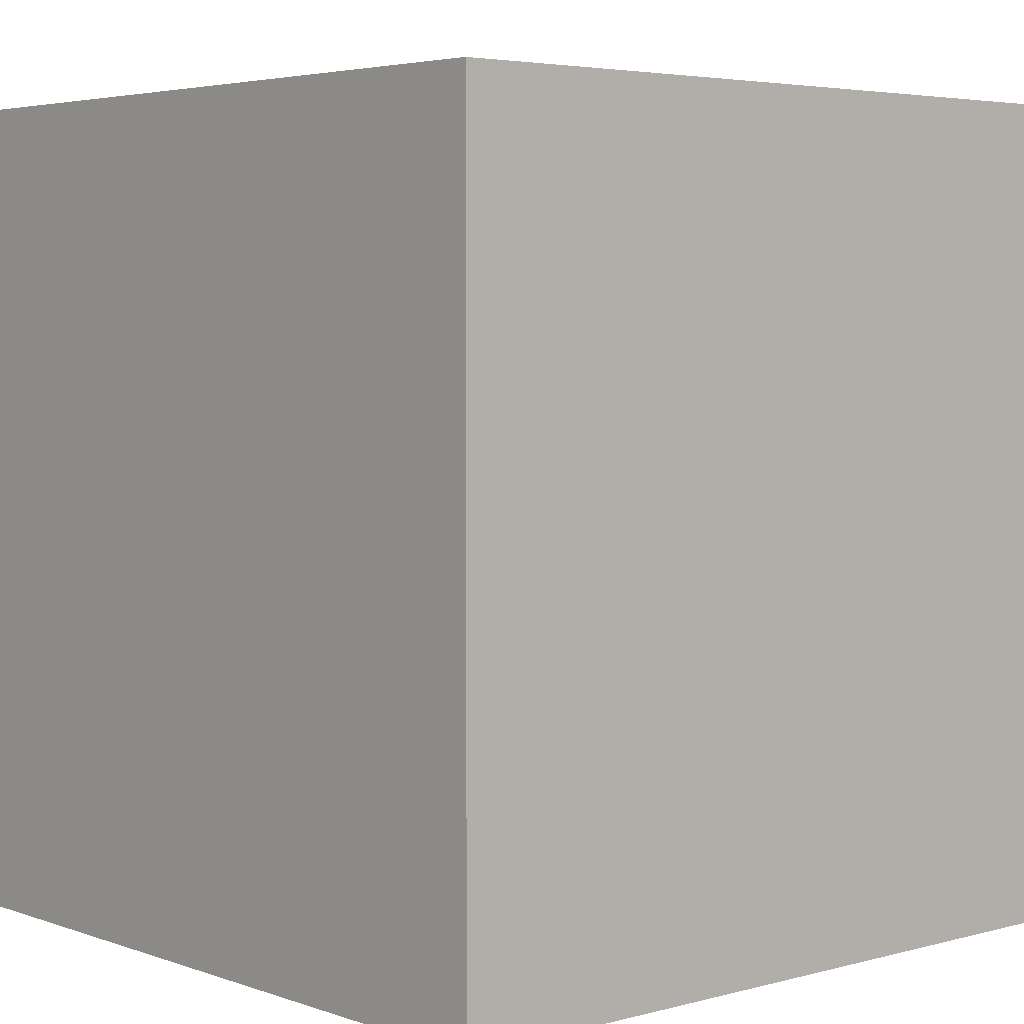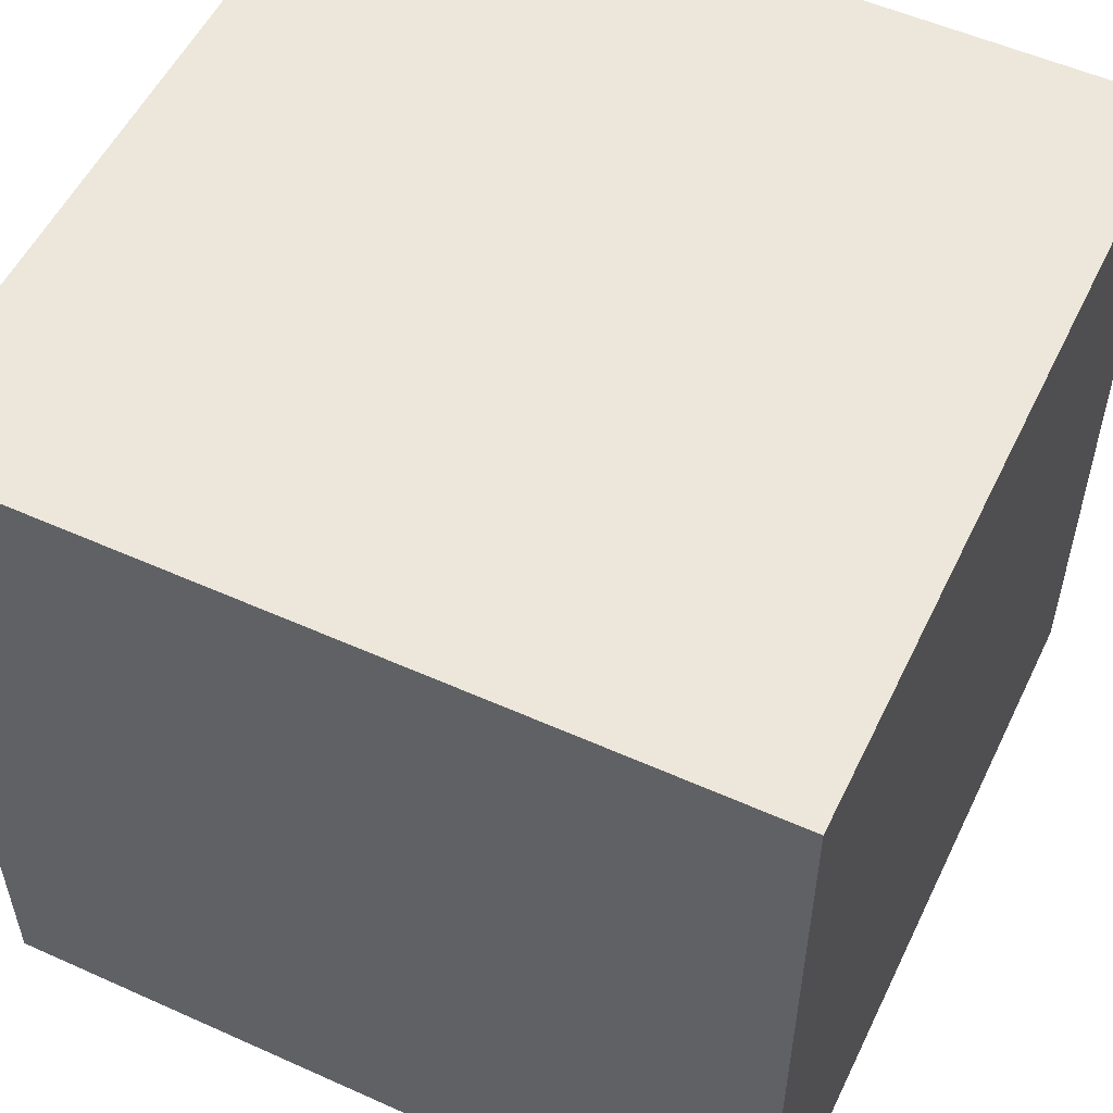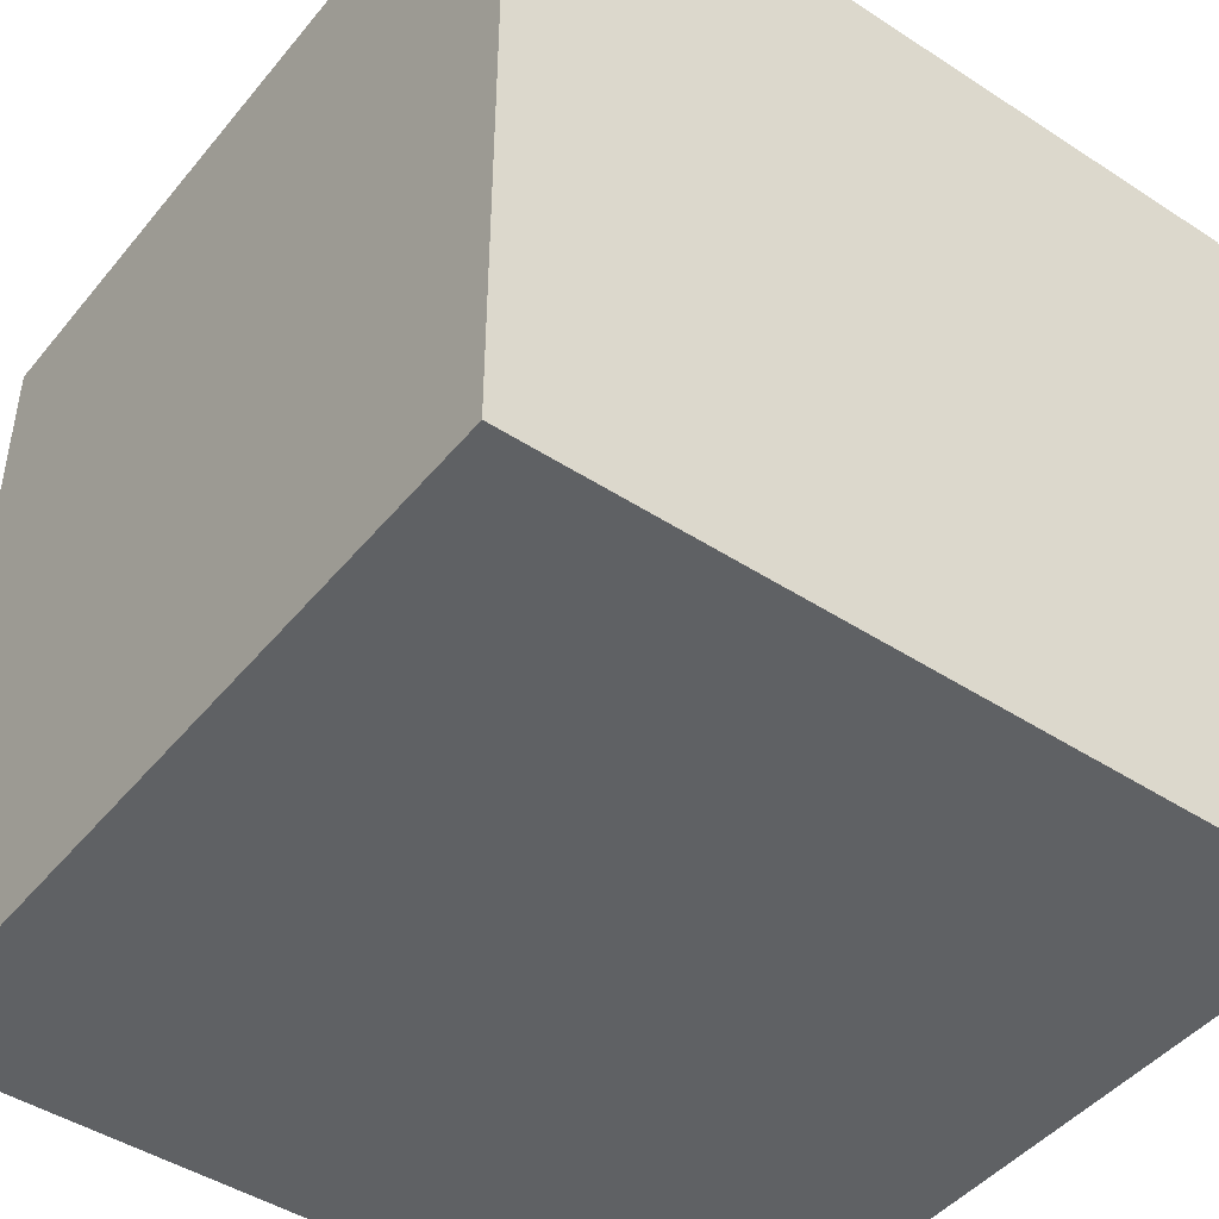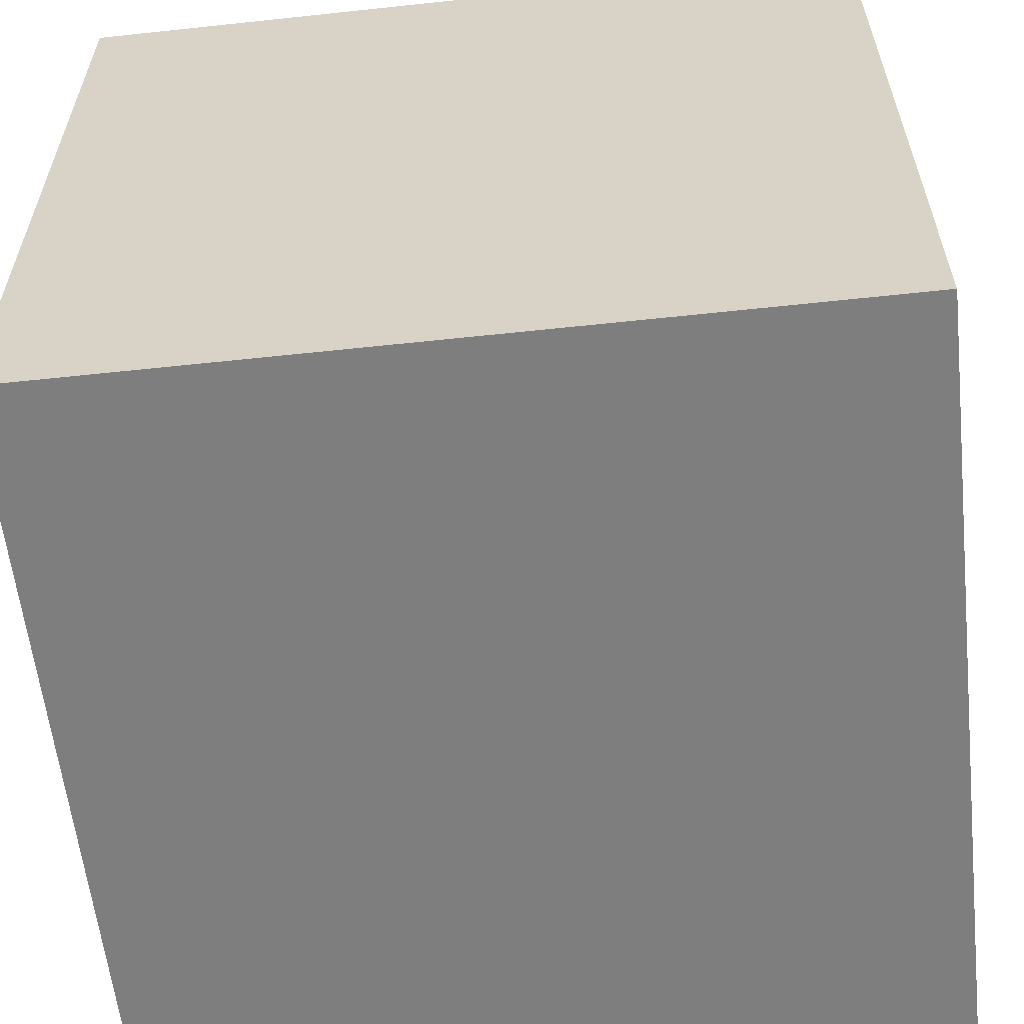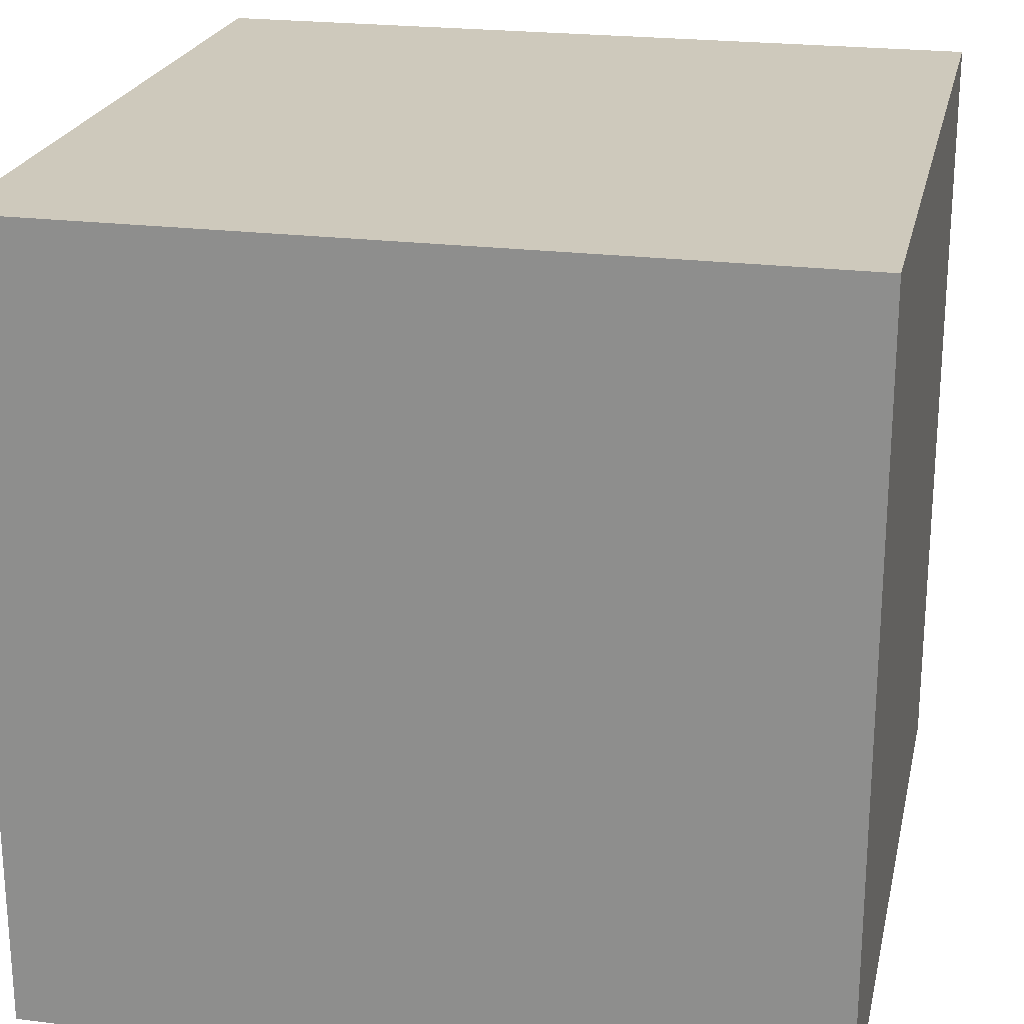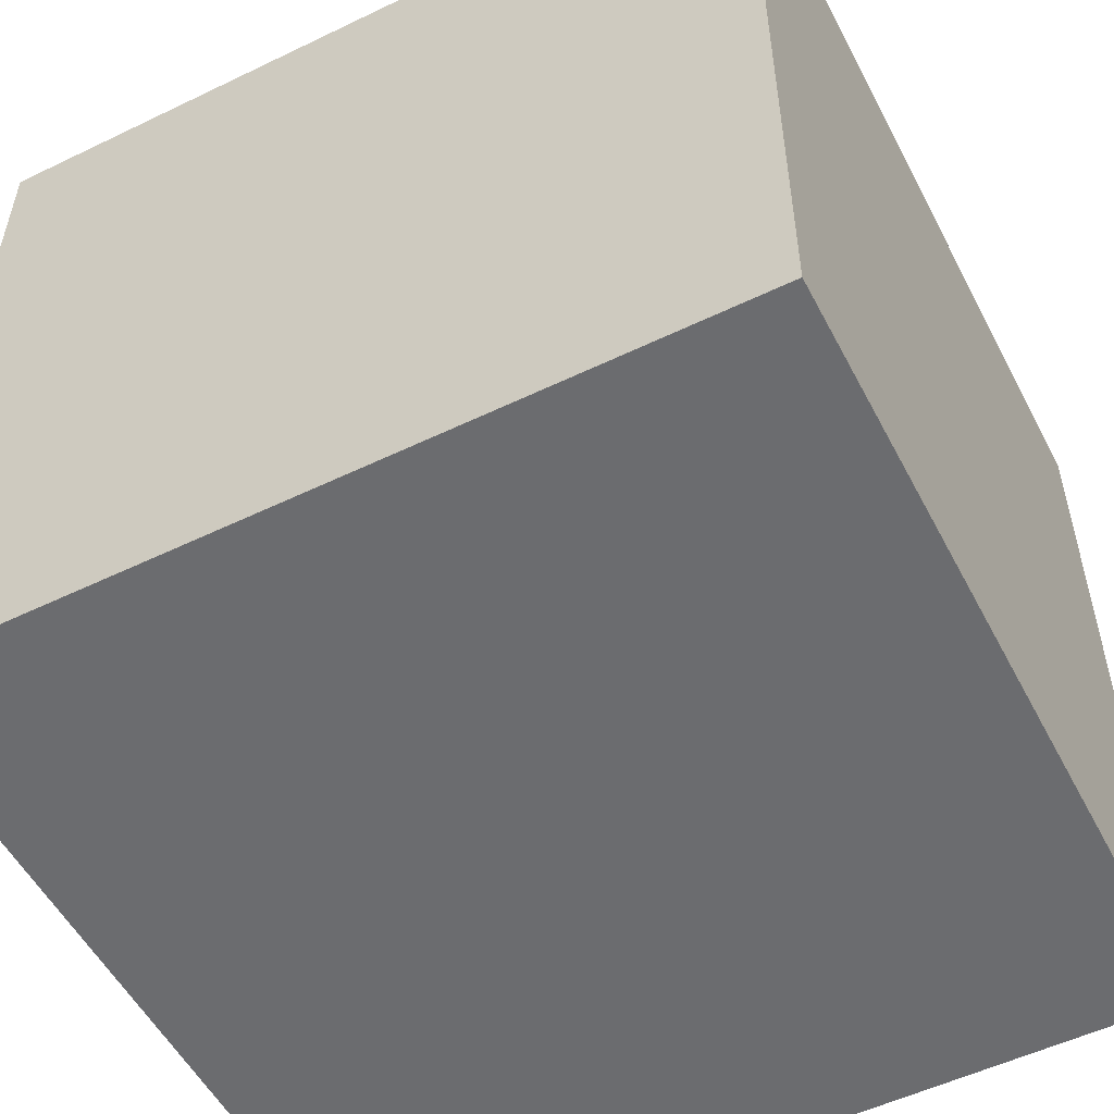
<metadata>
{"format":"obj","ext":"obj","renderer":"f3d","projection":"perspective","resolution":1024,"background":"white","views":[{"elev":4.2,"azim":48.7,"up":"+Z"},{"elev":54.1,"azim":115.5,"up":"+Z"},{"elev":-45.6,"azim":53.2,"up":"+Y"},{"elev":-59.5,"azim":-173.7,"up":"+Y"},{"elev":22.5,"azim":102.3,"up":"+Y"},{"elev":-53.7,"azim":117.2,"up":"+Z"}]}
</metadata>
<code>
v -20 0 20
v -20 0 -20
v 20 0 -20
v 20 0 -20
v 20 0 20
v -20 0 20
v -20 40 20
v 20 40 20
v 20 40 -20
v 20 40 -20
v -20 40 -20
v -20 40 20
v -20 0 20
v 20 0 20
v 20 40 20
v 20 40 20
v -20 40 20
v -20 0 20
v 20 0 20
v 20 0 -20
v 20 40 -20
v 20 40 -20
v 20 40 20
v 20 0 20
v 20 0 -20
v -20 0 -20
v -20 40 -20
v -20 40 -20
v 20 40 -20
v 20 0 -20
v -20 0 -20
v -20 0 20
v -20 40 20
v -20 40 20
v -20 40 -20
v -20 0 -20
g UnrealEdObject
f 1 2 3
f 4 5 6
f 7 8 9
f 10 11 12
f 13 14 15
f 16 17 18
f 19 20 21
f 22 23 24
f 31 32 33
f 34 35 36
f 25 26 27
f 28 29 30
g

</code>
